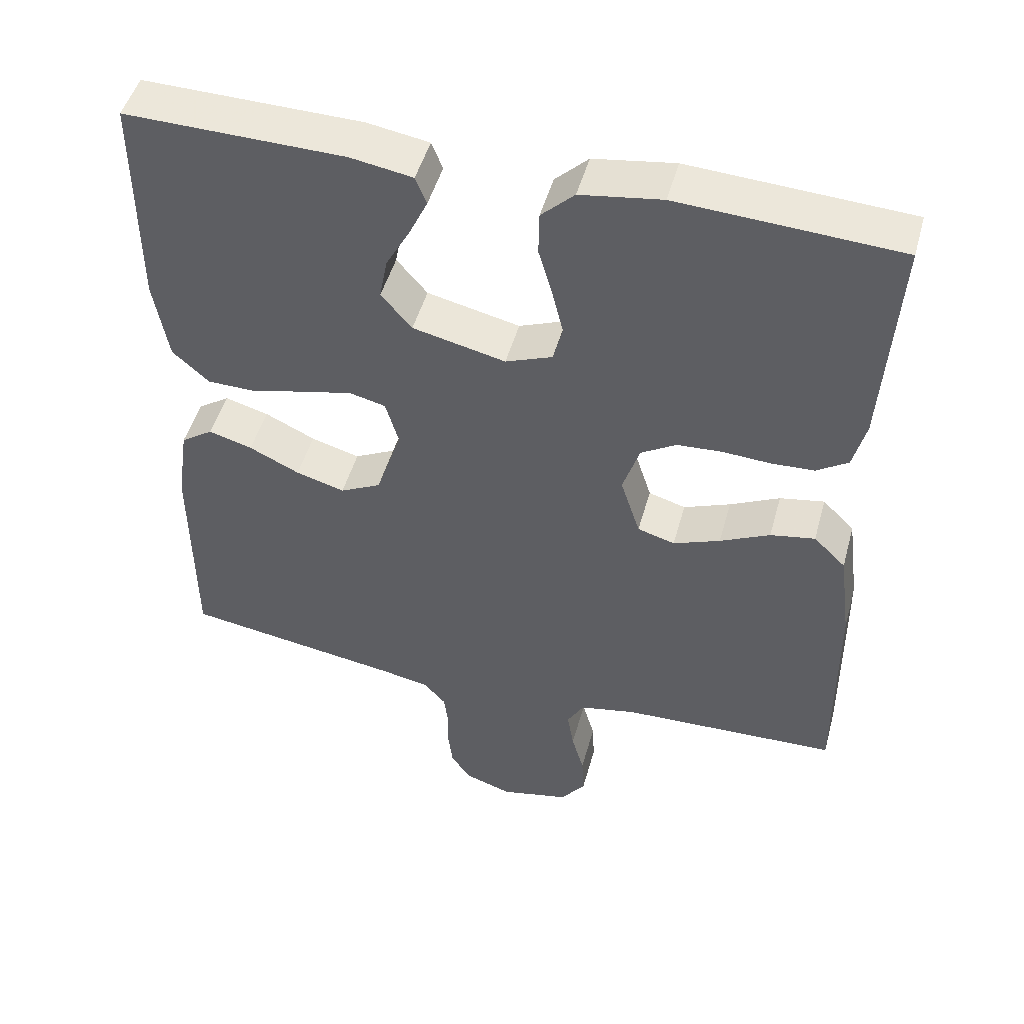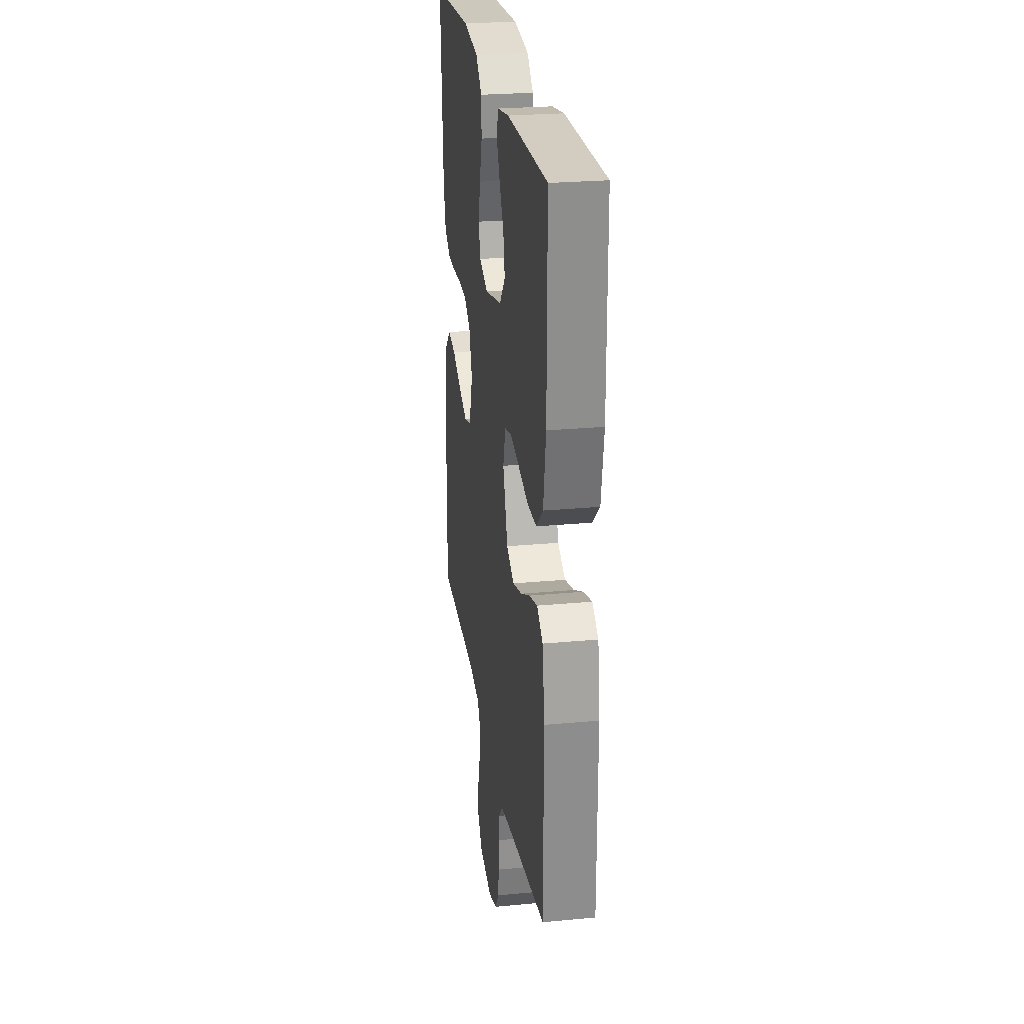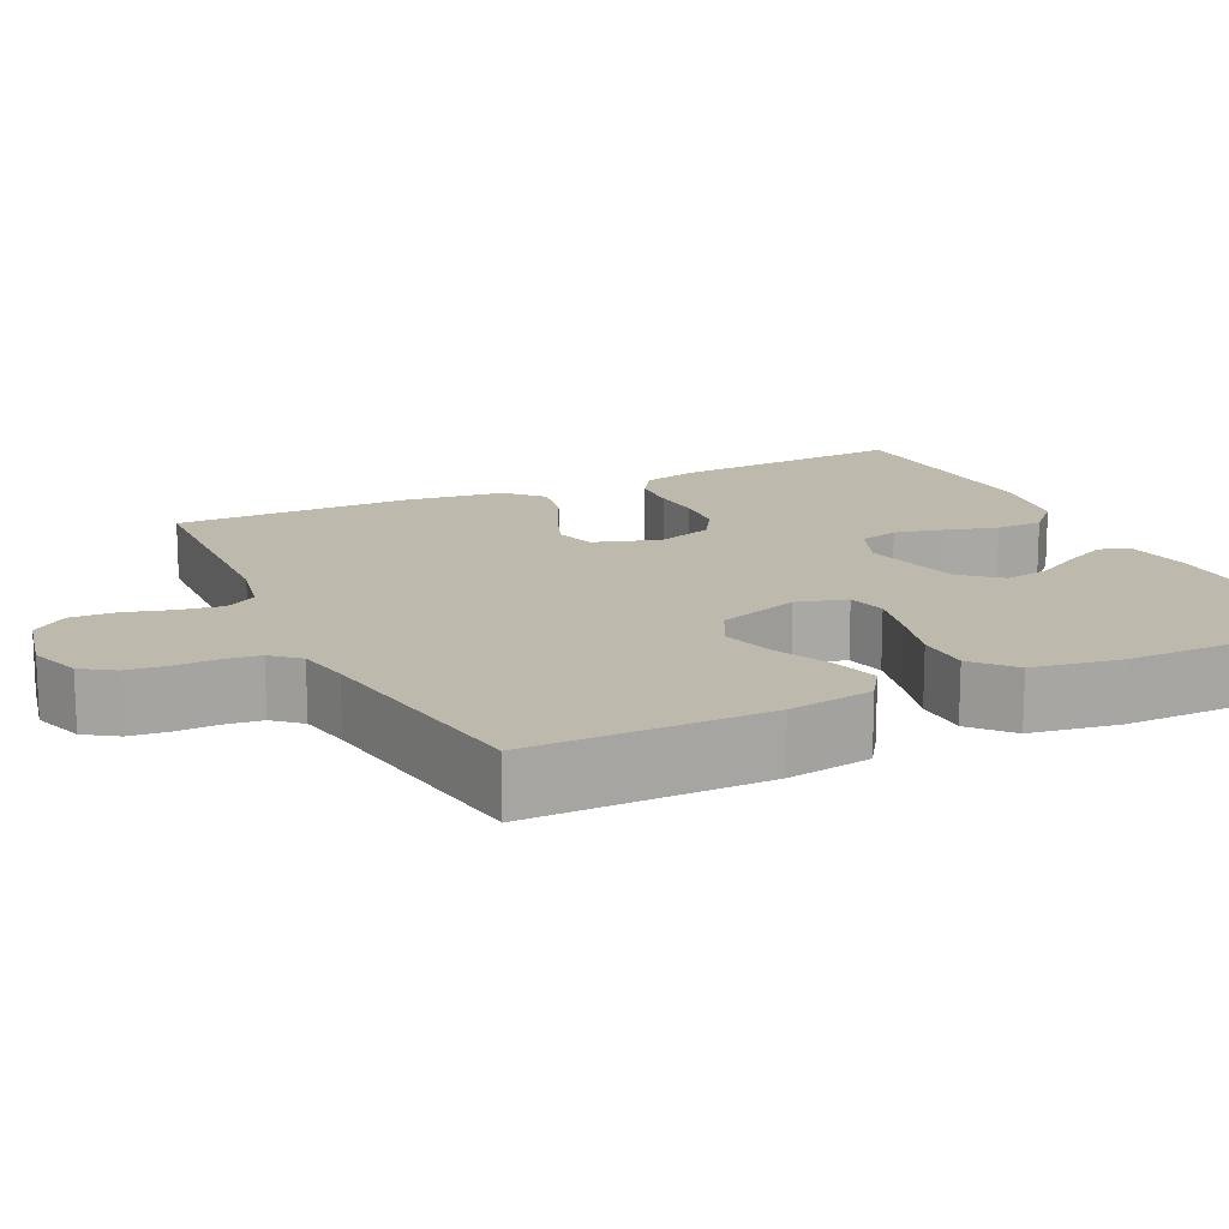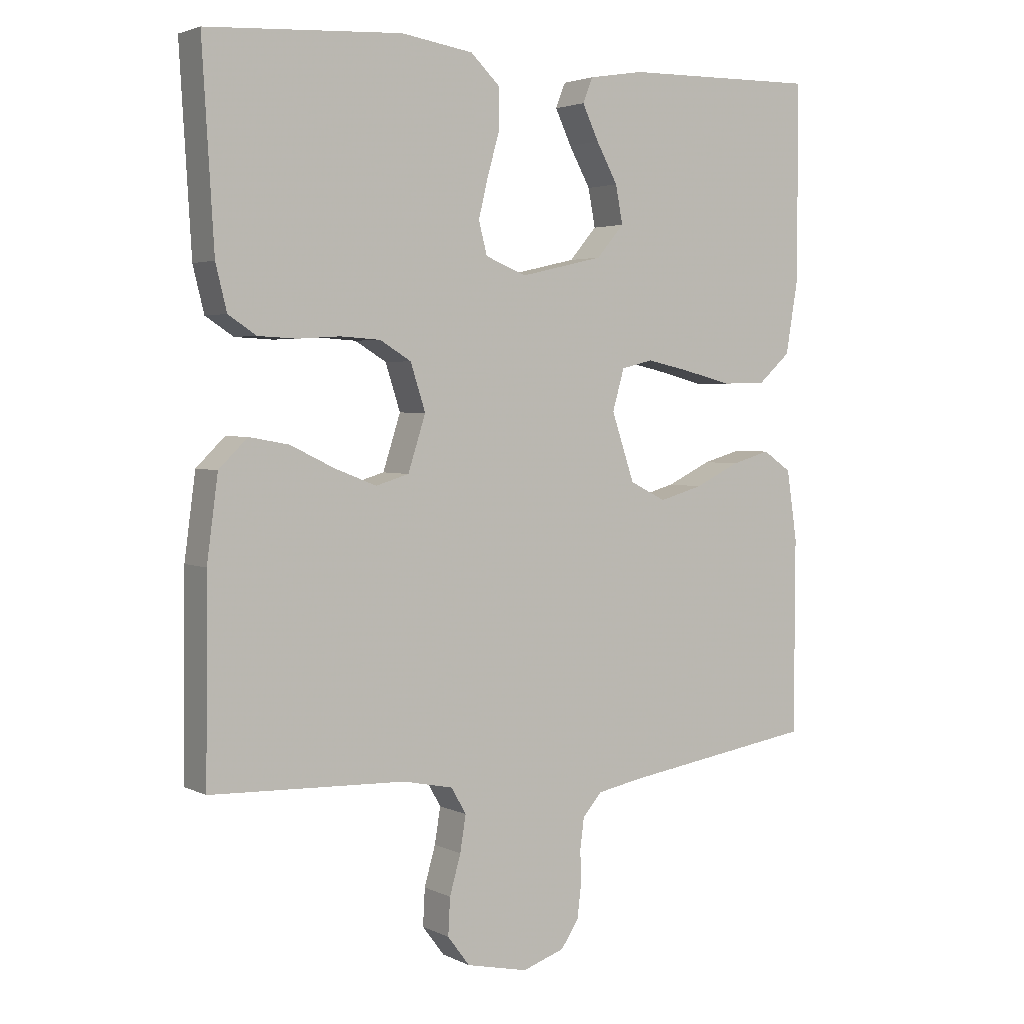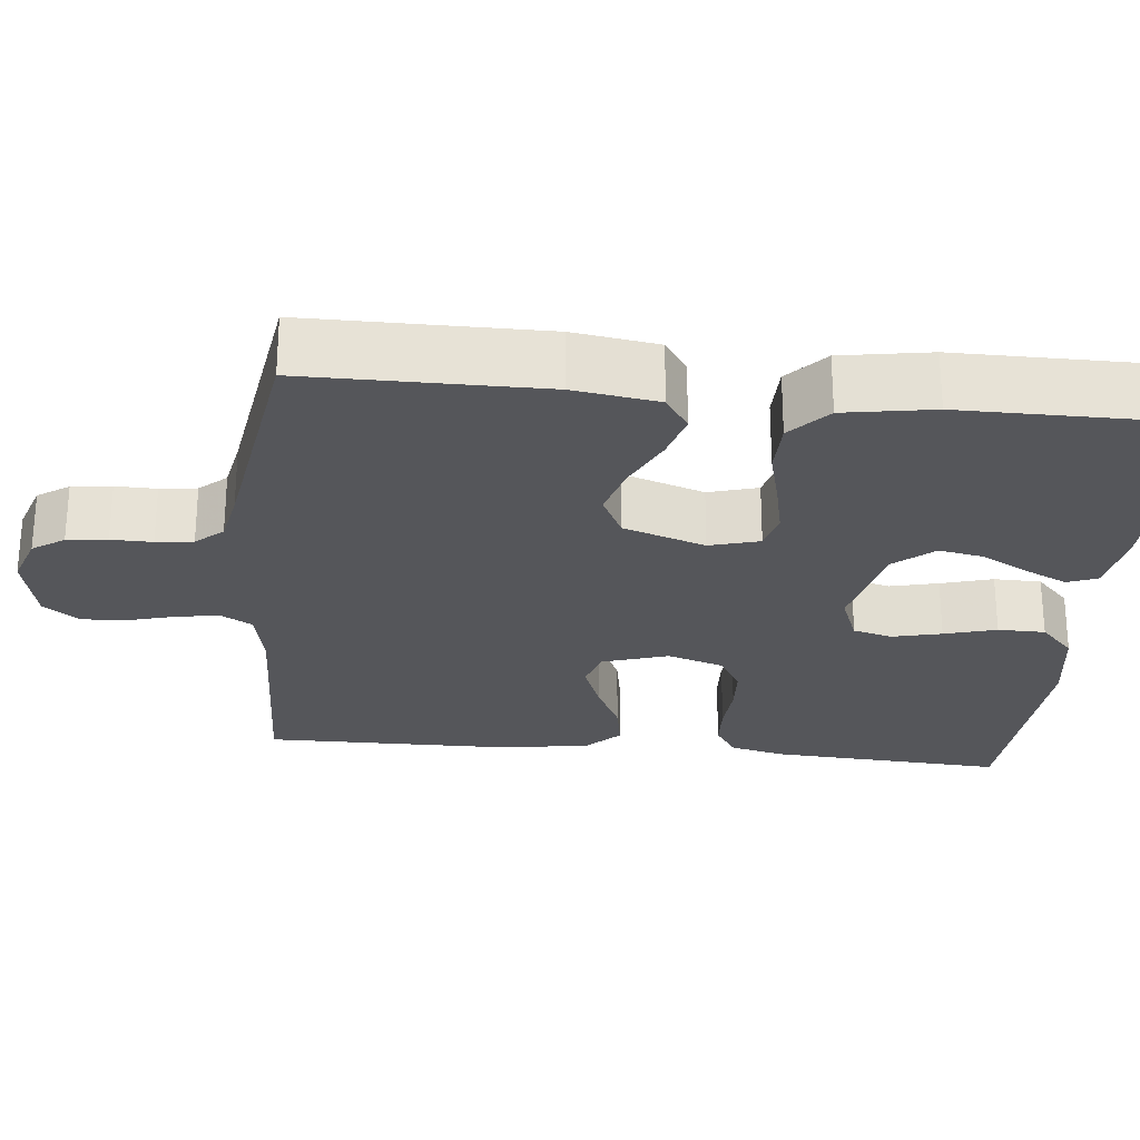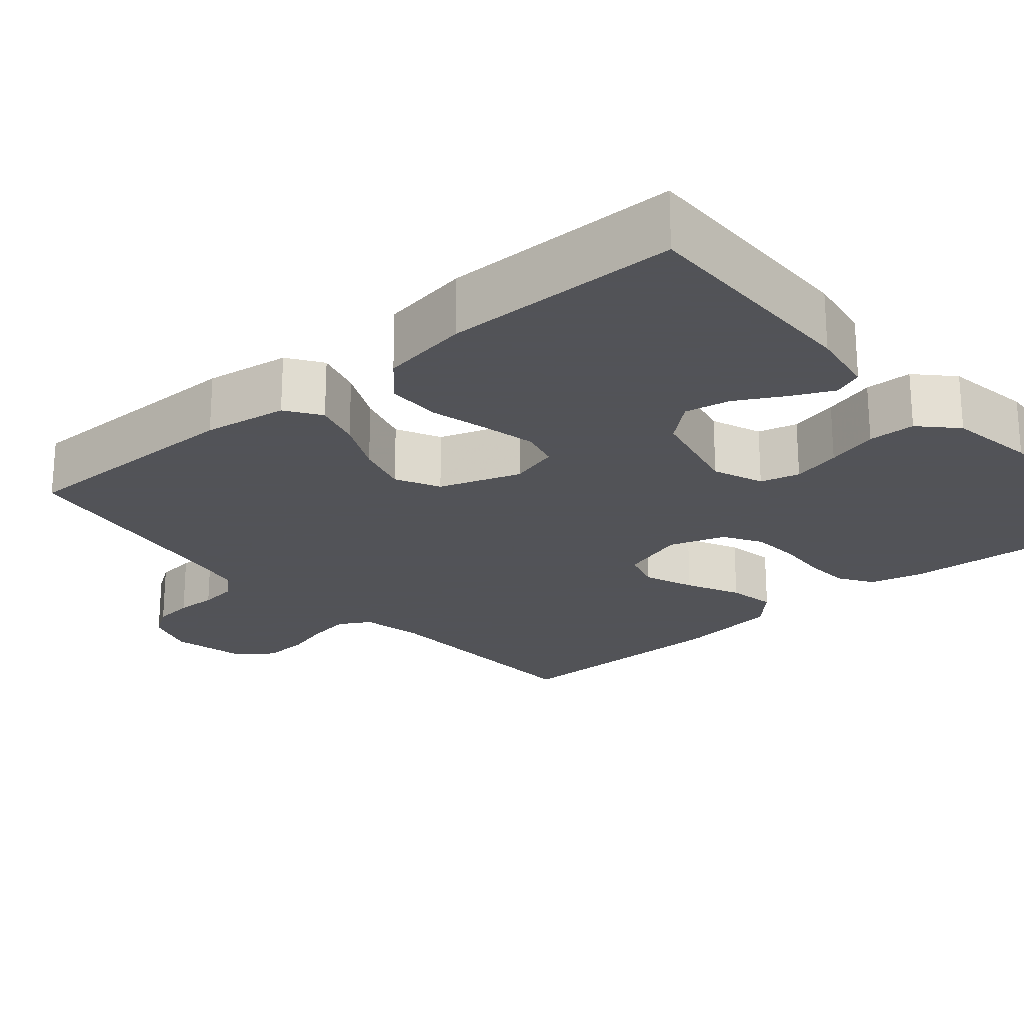
<metadata>
{"format":"obj","ext":"obj","renderer":"f3d","projection":"perspective","resolution":1024,"background":"white","views":[{"elev":48.6,"azim":15.3,"up":"+Z"},{"elev":25.5,"azim":-98.6,"up":"+Z"},{"elev":15.3,"azim":-115.7,"up":"+Y"},{"elev":3.2,"azim":147.2,"up":"+Z"},{"elev":-25.8,"azim":-95.9,"up":"+Y"},{"elev":-22.5,"azim":-49.5,"up":"+Y"}]}
</metadata>
<code>
v 0.5 0.07 0.5
v 0.482 0.07 0.2
v 0.465 0.07 0.131
v 0.422 0.07 0.103
v 0.363 0.07 0.1
v 0.298 0.07 0.104
v 0.236 0.07 0.1
v 0.188 0.07 0.071
v 0.165 0.07 0
v 0.192 0.07 -0.084
v 0.243 0.07 -0.099
v 0.307 0.07 -0.074
v 0.375 0.07 -0.041
v 0.436 0.07 -0.03
v 0.48 0.07 -0.073
v 0.497 0.07 -0.2
v 0.5 0.07 -0.5
v 0.2 0.07 -0.511
v 0.123 0.07 -0.527
v 0.1 0.07 -0.567
v 0.109 0.07 -0.622
v 0.126 0.07 -0.682
v 0.129 0.07 -0.739
v 0.095 0.07 -0.784
v 0 0.07 -0.805
v -0.065 0.07 -0.783
v -0.092 0.07 -0.743
v -0.098 0.07 -0.692
v -0.097 0.07 -0.64
v -0.103 0.07 -0.593
v -0.133 0.07 -0.559
v -0.2 0.07 -0.546
v -0.5 0.07 -0.5
v -0.501 0.07 -0.2
v -0.485 0.07 -0.093
v -0.441 0.07 -0.063
v -0.381 0.07 -0.08
v -0.312 0.07 -0.113
v -0.245 0.07 -0.132
v -0.189 0.07 -0.104
v -0.154 0.07 0
v -0.172 0.07 0.063
v -0.221 0.07 0.075
v -0.289 0.07 0.06
v -0.363 0.07 0.041
v -0.431 0.07 0.042
v -0.481 0.07 0.087
v -0.5 0.07 0.2
v -0.5 0.07 0.5
v -0.2 0.07 0.495
v -0.115 0.07 0.481
v -0.1 0.07 0.443
v -0.125 0.07 0.39
v -0.158 0.07 0.33
v -0.169 0.07 0.272
v -0.127 0.07 0.223
v 0 0.07 0.194
v 0.064 0.07 0.219
v 0.077 0.07 0.269
v 0.062 0.07 0.331
v 0.043 0.07 0.397
v 0.044 0.07 0.457
v 0.089 0.07 0.5
v 0.2 0.07 0.517
v 0.5 0 0.5
v 0.482 0 0.2
v 0.465 0 0.131
v 0.422 0 0.103
v 0.363 0 0.1
v 0.298 0 0.104
v 0.236 0 0.1
v 0.188 0 0.071
v 0.165 0 0
v 0.192 0 -0.084
v 0.243 0 -0.099
v 0.307 0 -0.074
v 0.375 0 -0.041
v 0.436 0 -0.03
v 0.48 0 -0.073
v 0.497 0 -0.2
v 0.5 0 -0.5
v 0.2 0 -0.511
v 0.123 0 -0.527
v 0.1 0 -0.567
v 0.109 0 -0.622
v 0.126 0 -0.682
v 0.129 0 -0.739
v 0.095 0 -0.784
v 0 0 -0.805
v -0.065 0 -0.783
v -0.092 0 -0.743
v -0.098 0 -0.692
v -0.097 0 -0.64
v -0.103 0 -0.593
v -0.133 0 -0.559
v -0.2 0 -0.546
v -0.5 0 -0.5
v -0.501 0 -0.2
v -0.485 0 -0.093
v -0.441 0 -0.063
v -0.381 0 -0.08
v -0.312 0 -0.113
v -0.245 0 -0.132
v -0.189 0 -0.104
v -0.154 0 0
v -0.172 0 0.063
v -0.221 0 0.075
v -0.289 0 0.06
v -0.363 0 0.041
v -0.431 0 0.042
v -0.481 0 0.087
v -0.5 0 0.2
v -0.5 0 0.5
v -0.2 0 0.495
v -0.115 0 0.481
v -0.1 0 0.443
v -0.125 0 0.39
v -0.158 0 0.33
v -0.169 0 0.272
v -0.127 0 0.223
v 0 0 0.194
v 0.064 0 0.219
v 0.077 0 0.269
v 0.062 0 0.331
v 0.043 0 0.397
v 0.044 0 0.457
v 0.089 0 0.5
v 0.2 0 0.517
f 60 61 62 63
f 59 60 63 64
f 58 59 64 1
f 51 52 53 54
f 49 50 51 54
f 49 54 55
f 48 49 55 56
f 44 45 46 47
f 43 44 47 48
f 42 43 48 56
f 35 36 37 38
f 35 38 39
f 32 33 34 35
f 31 32 35 39
f 30 31 39 40
f 26 27 28 29
f 26 29 30
f 21 22 23 24
f 20 21 24 25
f 15 16 17 18
f 15 18 19
f 12 13 14 15
f 11 12 15 19
f 10 11 19 20
f 3 4 5 6
f 3 6 7
f 58 1 2 3
f 57 58 3 7
f 41 42 56 57
f 9 10 20 25
f 9 25 26 30
f 41 57 7 8
f 30 40 41
f 8 9 30 41
f 127 126 125 124
f 128 127 124 123
f 65 128 123 122
f 118 117 116 115
f 118 115 114 113
f 119 118 113
f 120 119 113 112
f 111 110 109 108
f 112 111 108 107
f 120 112 107 106
f 102 101 100 99
f 103 102 99
f 99 98 97 96
f 103 99 96 95
f 104 103 95 94
f 93 92 91 90
f 94 93 90
f 88 87 86 85
f 89 88 85 84
f 82 81 80 79
f 83 82 79
f 79 78 77 76
f 83 79 76 75
f 84 83 75 74
f 70 69 68 67
f 71 70 67
f 67 66 65 122
f 71 67 122 121
f 121 120 106 105
f 89 84 74 73
f 94 90 89 73
f 72 71 121 105
f 105 104 94
f 105 94 73 72
f 1 65 66 2
f 2 66 67 3
f 3 67 68 4
f 4 68 69 5
f 5 69 70 6
f 6 70 71 7
f 7 71 72 8
f 8 72 73 9
f 9 73 74 10
f 10 74 75 11
f 11 75 76 12
f 12 76 77 13
f 13 77 78 14
f 14 78 79 15
f 15 79 80 16
f 16 80 81 17
f 17 81 82 18
f 18 82 83 19
f 19 83 84 20
f 20 84 85 21
f 21 85 86 22
f 22 86 87 23
f 23 87 88 24
f 24 88 89 25
f 25 89 90 26
f 26 90 91 27
f 27 91 92 28
f 28 92 93 29
f 29 93 94 30
f 30 94 95 31
f 31 95 96 32
f 32 96 97 33
f 33 97 98 34
f 34 98 99 35
f 35 99 100 36
f 36 100 101 37
f 37 101 102 38
f 38 102 103 39
f 39 103 104 40
f 40 104 105 41
f 41 105 106 42
f 42 106 107 43
f 43 107 108 44
f 44 108 109 45
f 45 109 110 46
f 46 110 111 47
f 47 111 112 48
f 48 112 113 49
f 49 113 114 50
f 50 114 115 51
f 51 115 116 52
f 52 116 117 53
f 53 117 118 54
f 54 118 119 55
f 55 119 120 56
f 56 120 121 57
f 57 121 122 58
f 58 122 123 59
f 59 123 124 60
f 60 124 125 61
f 61 125 126 62
f 62 126 127 63
f 63 127 128 64
f 64 128 65 1

</code>
